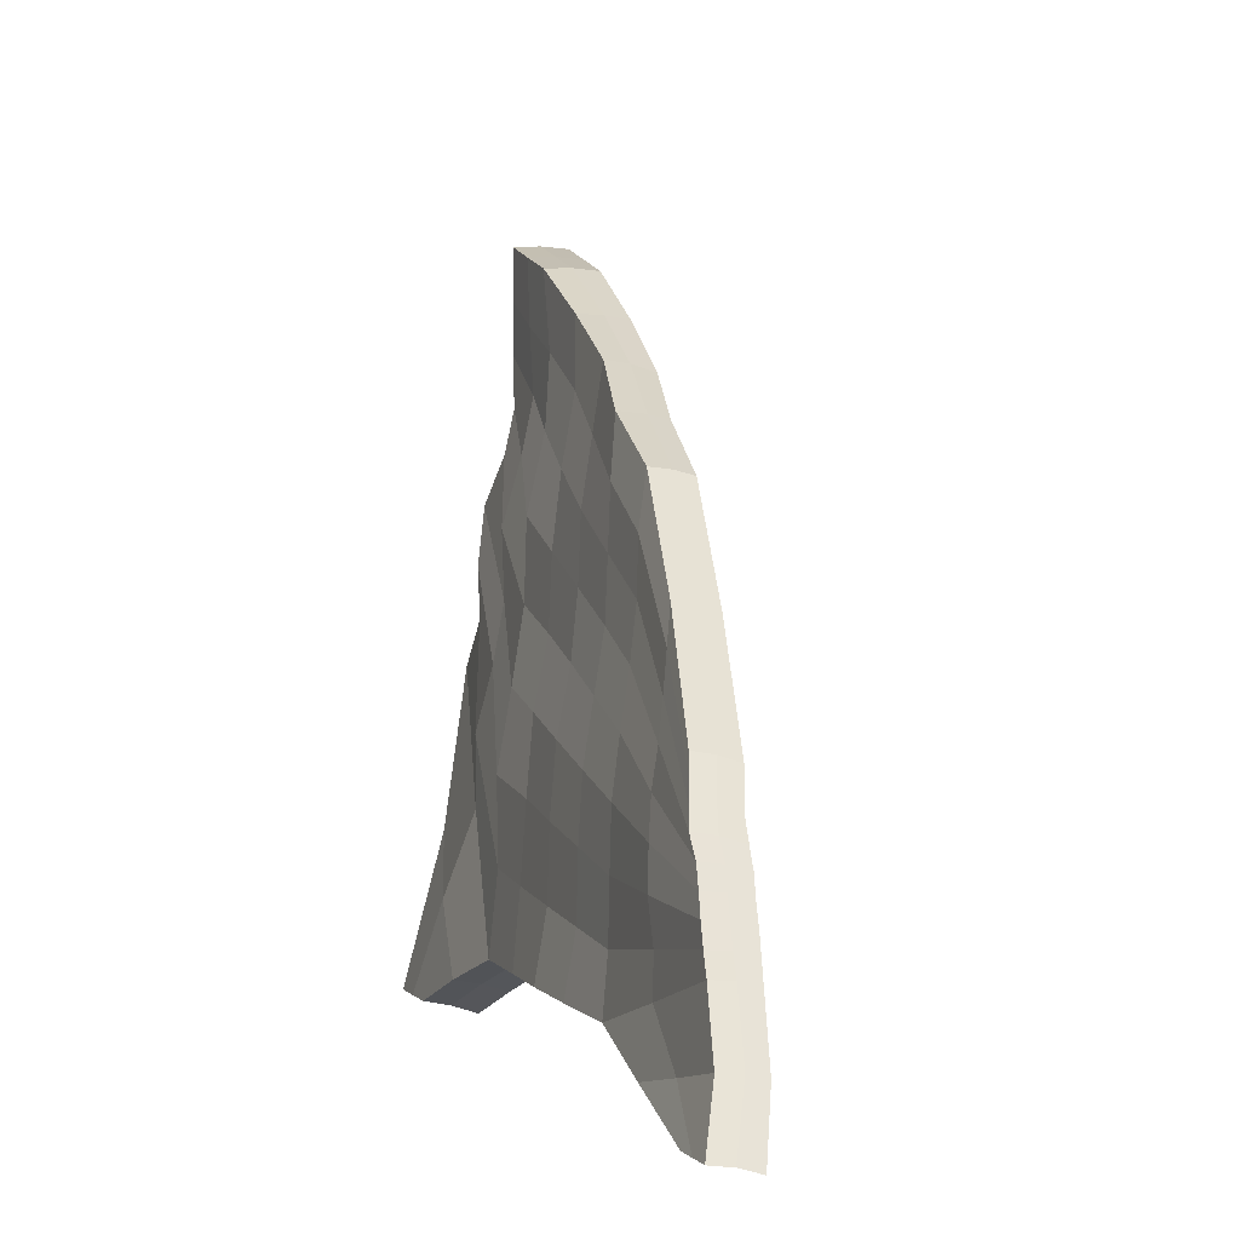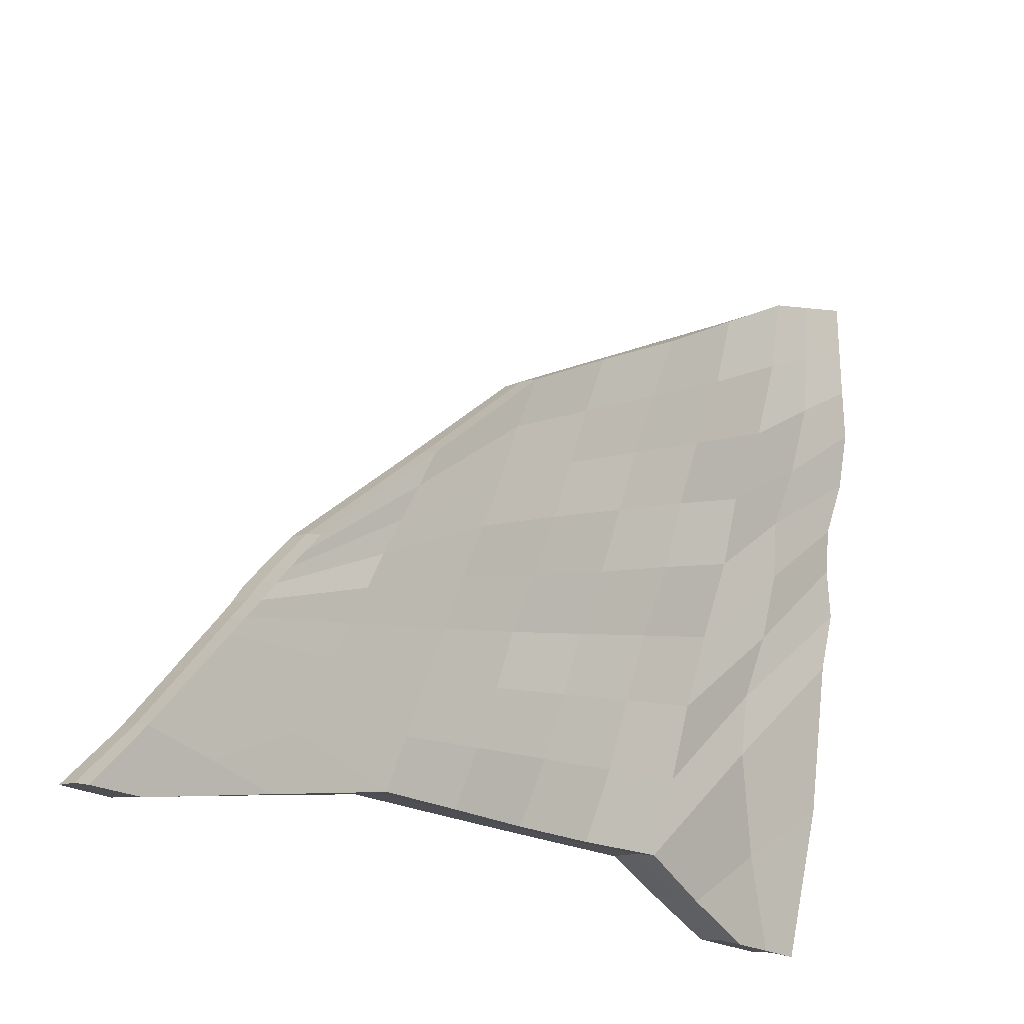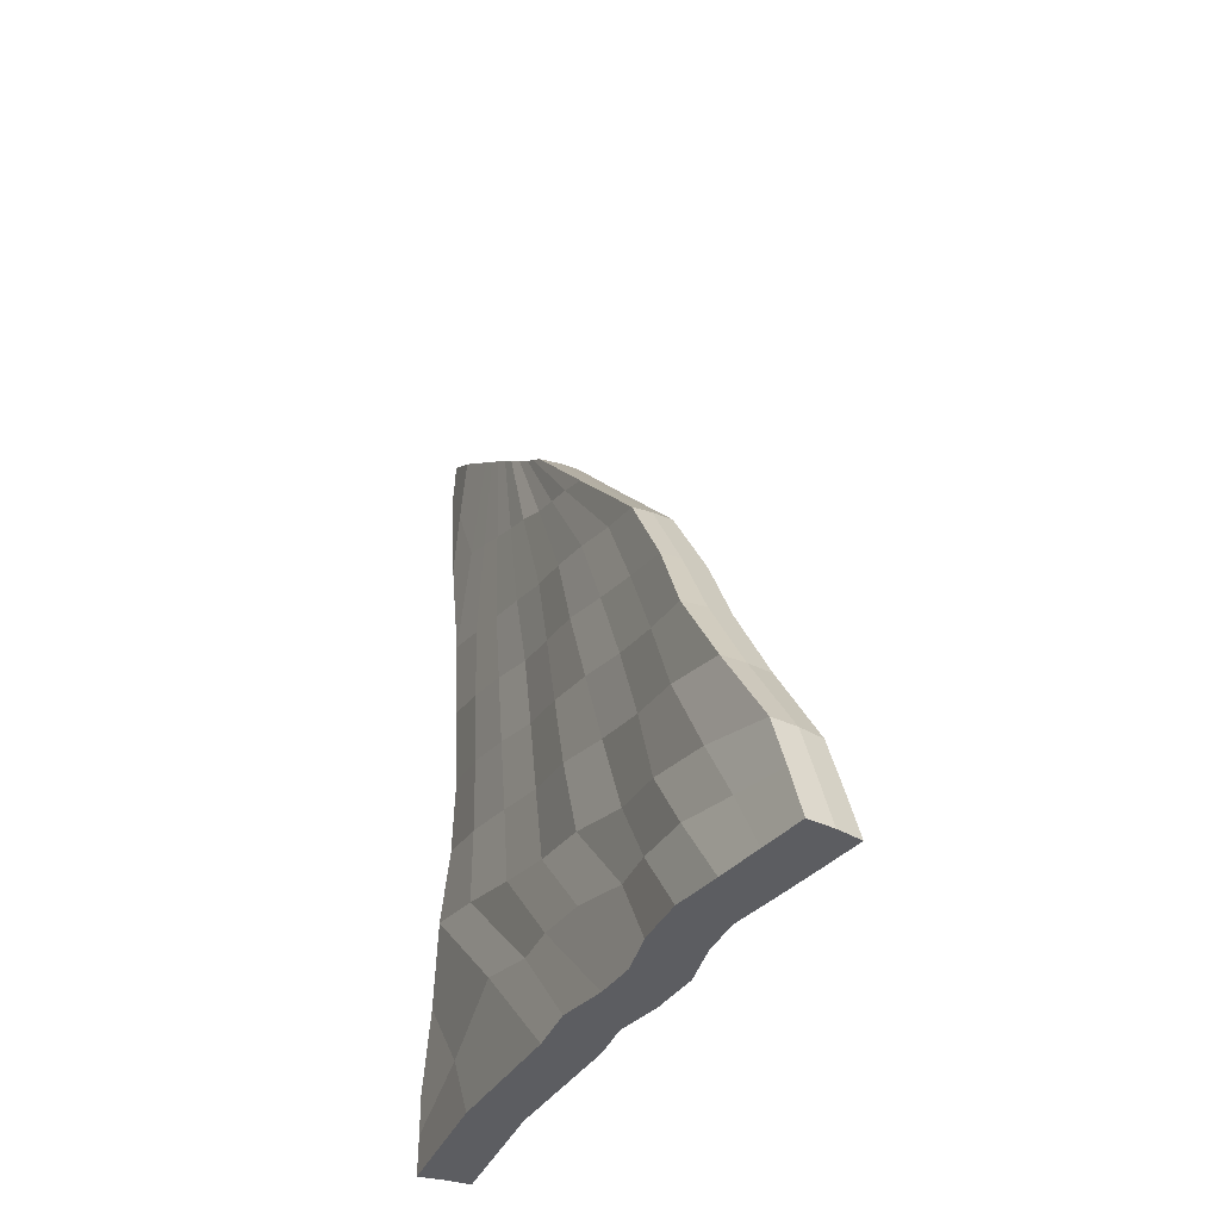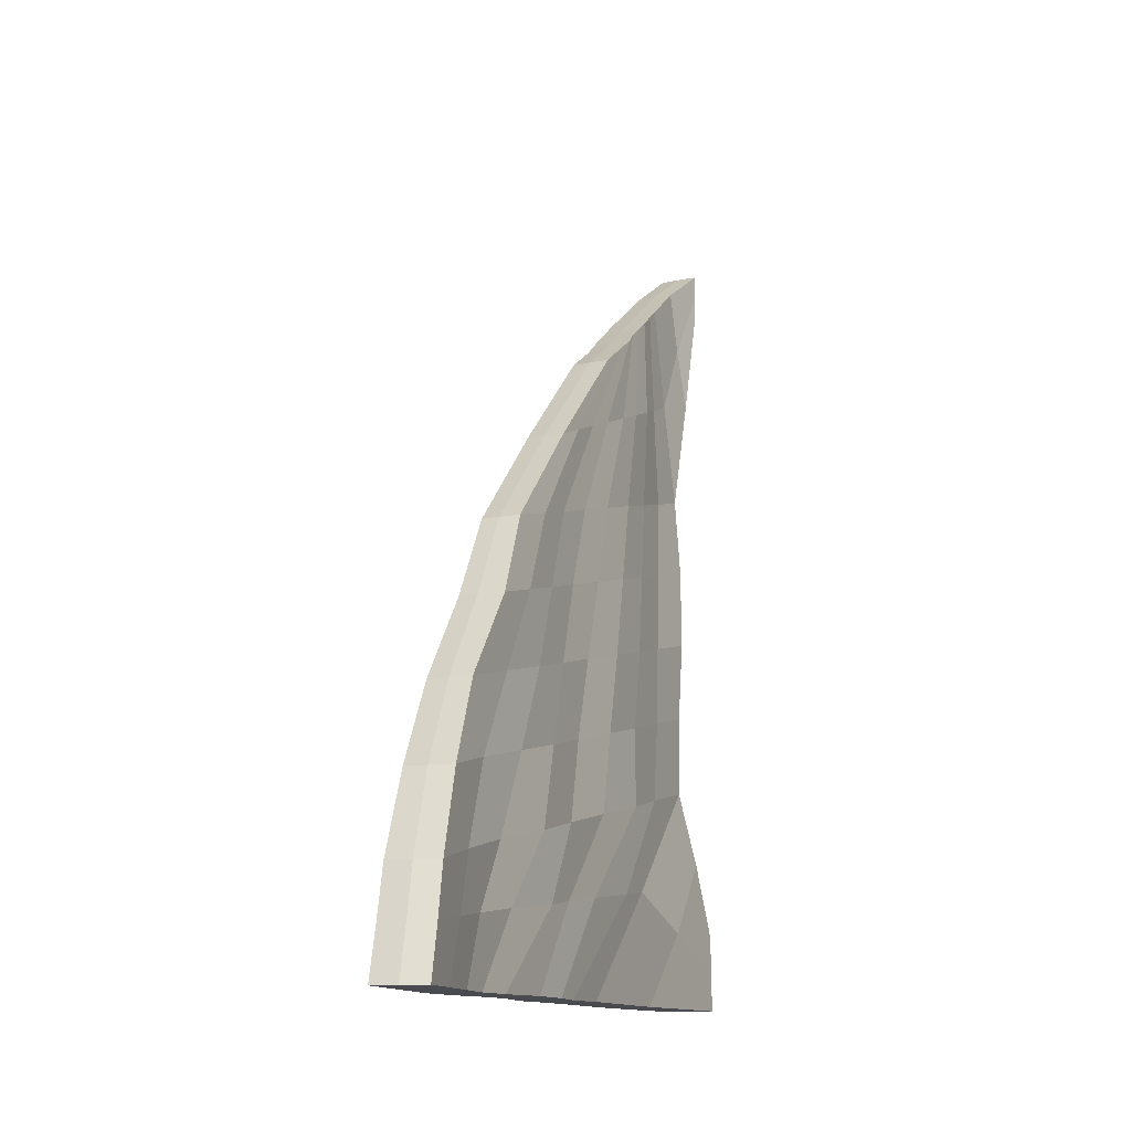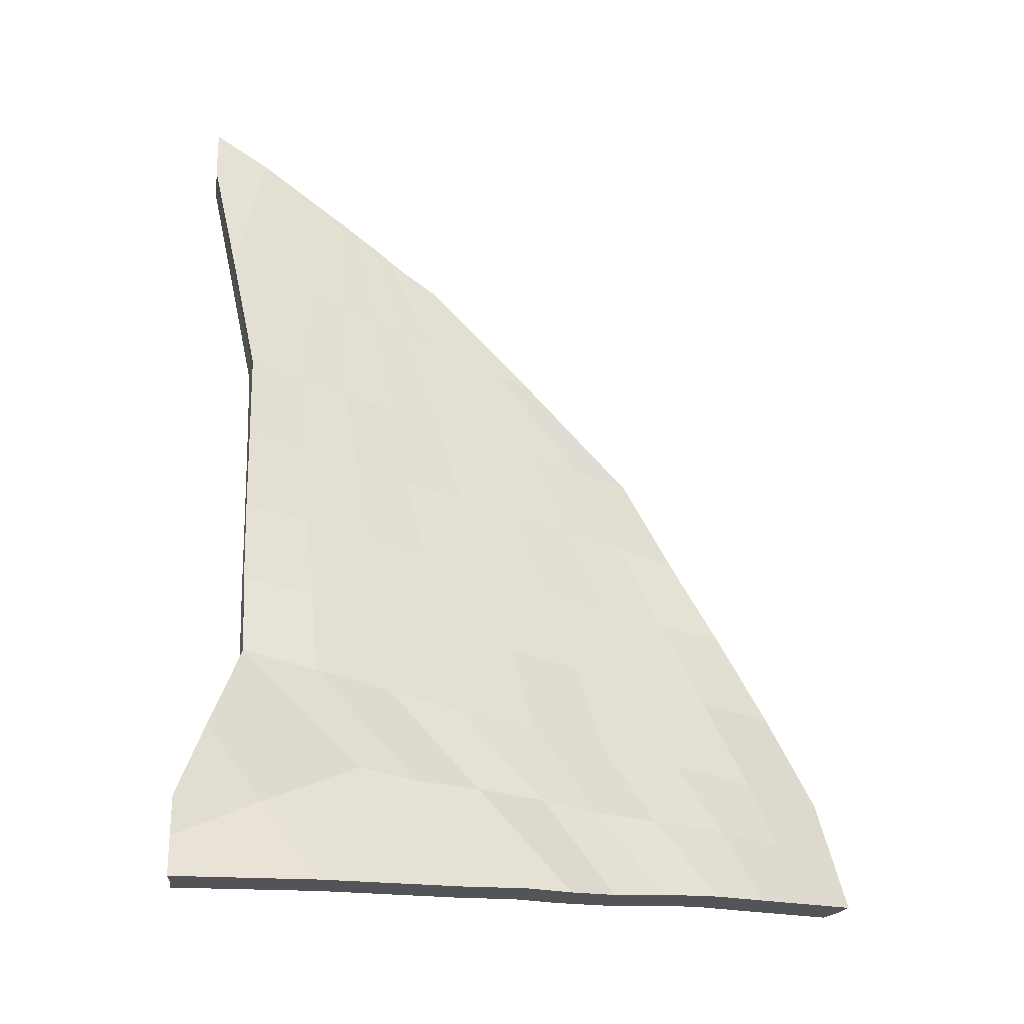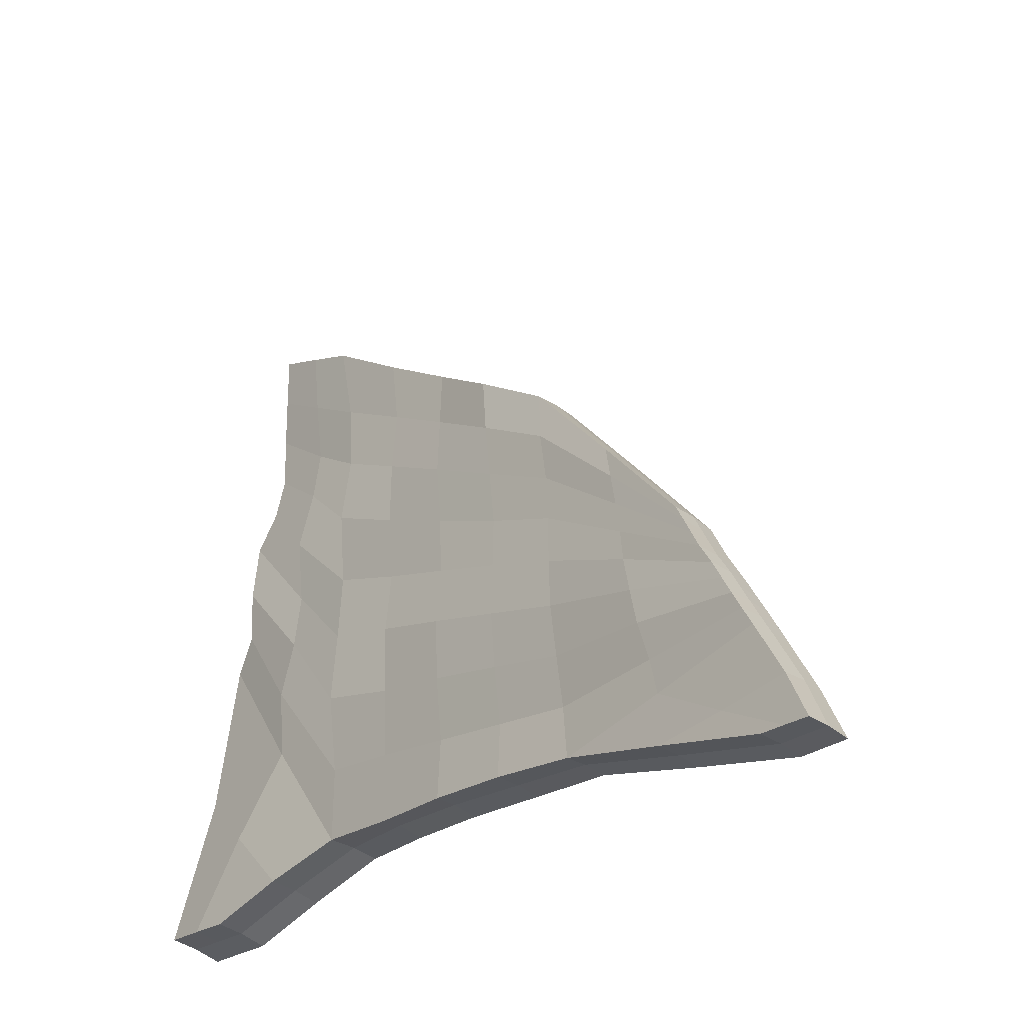
<metadata>
{"format":"obj","ext":"obj","renderer":"f3d","projection":"perspective","resolution":1024,"background":"white","views":[{"elev":-0.3,"azim":163.5,"up":"+Z"},{"elev":-23.3,"azim":-135.1,"up":"+Z"},{"elev":-36.7,"azim":-35.3,"up":"+Y"},{"elev":-13.6,"azim":14.3,"up":"+Y"},{"elev":-23.2,"azim":-111.0,"up":"+Y"},{"elev":-25.1,"azim":140.6,"up":"+Z"}]}
</metadata>
<code>
o Cube.001
v 0.06347 12.62 0.09764
v 0.2825 12.63 0.1258
v 0.2821 12.1 0.1264
v 0.04977 12.09 0.09624
v 0.09094 3.504 0.1196
v 0.3691 3.506 0.175
v 0.3586 4.365 0.1701
v 0.08794 4.363 0.1174
v -0.4534 10.68 2.747
v -0.234 10.68 2.781
v -0.638 8.314 5.01
v -0.867 8.312 4.988
v -1.019 3.504 7.473
v -0.7321 3.506 7.455
v -0.7474 4.626 7.101
v -0.1218 9.533 0.6311
v -0.1578 5.975 0.7036
v -0.006308 11.79 1.239
v 0.09439 9.535 0.6462
v 0.1192 5.977 0.7326
v -0.2662 3.506 3.319
v -0.5461 3.504 3.253
v -0.2277 11.79 1.225
v -0.1492 12.63 0.03533
v -0.1743 12.1 0.03427
v -0.1784 3.506 0.03047
v -0.178 4.365 0.03034
v -0.6645 10.68 2.68
v -1.069 8.314 4.938
v -1.305 3.506 7.455
v -1.308 4.626 7.098
v -1.026 4.623 7.117
v -0.426 11.79 1.175
v -0.3405 9.535 0.5789
v -0.4236 5.977 0.6409
v -0.8101 3.506 3.155
v -0.1098 11.24 2.016
v -0.3826 5.302 3.906
v -0.229 8.925 2.852
v -0.6476 3.506 5.402
v -0.9272 3.504 5.338
v -0.332 11.23 1.988
v -0.5465 11.24 1.926
v -0.9315 5.302 3.853
v -0.6758 8.925 2.749
v -1.193 3.506 5.241
v -0.8022 6.47 6.066
v 0.1695 7.756 0.7064
v -0.04192 7.754 0.6845
v -1.302 6.47 5.964
v -0.285 7.756 0.6152
v -1.054 6.468 6.034
v -0.8135 7.113 3.284
v -0.3258 7.113 3.389
v -0.1435 10.96 2.408
v -0.6708 4.964 5.533
v -0.5746 10.96 2.304
v -1.211 4.964 5.413
v -0.4618 8.619 3.913
v -0.7353 3.506 6.38
v -1.019 3.504 6.397
v -0.3636 10.96 2.373
v -0.901 8.619 3.854
v -1.308 3.506 6.378
v -1.012 6.791 4.653
v -0.5071 6.791 4.716
v -0.05307 9.23 1.745
v -0.3798 3.506 4.308
v -0.6625 3.504 4.308
v -0.2735 11.51 1.607
v -0.5109 9.23 1.671
v -0.94 3.506 4.271
v -0.05289 11.51 1.626
v -0.03916 5.64 2.361
v -0.4885 11.51 1.555
v -0.6408 5.64 2.248
v -0.05039 7.435 2.056
v -0.5773 7.435 1.96
v -0.7351 4.066 7.278
v -0.05998 4.742 1.997
v -1.302 4.066 7.278
v -0.616 4.742 1.934
v 0.3663 3.936 0.1734
v -1.019 4.064 7.296
v -0.1756 3.936 0.03044
v 0.09076 3.934 0.1187
v -0.9474 4.404 4.586
v -0.3943 4.404 4.639
v -1.308 4.235 5.912
v -0.7501 4.235 5.93
v -0.2669 4.573 3.347
v -0.8357 4.573 3.227
v -0.03996 3.506 1.724
v -0.31 3.504 1.672
v -0.01297 5.169 0.4144
v 0.2601 5.171 0.4629
v -0.5746 3.506 1.56
v -0.278 5.171 0.332
v -0.3538 4.339 0.9439
v 0.1635 4.339 1.124
v -0.0497 10.81 0.3613
v 0.1956 10.82 0.3897
v -0.1447 12.21 0.6504
v 0.07641 12.21 0.6644
v -0.2784 10.82 0.3049
v -0.3313 12.21 0.6024
v -0.4689 9.498 3.893
v -0.6895 9.496 3.862
v 0.03669 10.66 0.94
v -0.893 9.498 3.808
v -0.3828 10.66 0.8772
v 0.2836 12.36 0.1265
v -0.1599 12.36 0.03488
v 0.05992 12.36 0.09752
v -0.6275 10.08 2.339
v -0.1322 10.08 2.446
v -0.7483 9.79 3.067
v -0.3162 9.79 3.164
v -0.01354 10.37 1.7
v -0.5005 10.37 1.613
v -0.3107 11.51 0.4535
v 0.1242 11.51 0.5236
v 0.1261 6.867 0.7114
v -0.3187 6.867 0.6277
v -1.079 5.545 6.569
v -0.3713 6.207 3.641
v -0.804 5.548 6.575
v -0.06105 6.865 0.7008
v -1.336 5.548 6.529
v -0.8954 6.207 3.572
v -0.5798 5.878 5.125
v -1.093 5.878 5.036
v -0.606 6.537 2.106
v -0.08165 6.537 2.195
v -0.6425 7.392 5.538
v -0.0809 8.644 0.658
v -1.14 7.392 5.468
v -0.7391 8.019 3.014
v 0.16 8.646 0.6857
v -0.3175 8.646 0.5976
v -0.9284 7.39 5.516
v -0.2731 8.019 3.126
v -0.9533 7.705 4.257
v -0.4837 7.705 4.312
v -0.04946 8.332 1.904
v -0.5443 8.332 1.816
v 0.003052 9.383 1.188
v -0.3972 3.506 3.776
v -0.6806 3.504 3.768
v -0.2464 11.65 1.417
v -0.4275 9.383 1.125
v -0.9611 3.506 3.725
v -0.4682 7.596 1.286
v -0.02696 11.65 1.433
v -0.007693 5.809 1.529
v -0.4573 11.65 1.365
v -0.5531 5.809 1.441
v 0.01308 7.596 1.36
v -0.6323 4.657 2.59
v -0.07548 4.657 2.697
v -0.4424 10.52 1.245
v -0.01547 10.52 1.309
v 0.01469 6.702 1.449
v -0.5012 6.702 1.364
v -0.4465 8.489 1.206
v 0.008726 8.489 1.274
v -0.08324 11.38 1.816
v -0.2192 5.471 3.152
v -0.5134 11.38 1.741
v -0.7545 5.471 3.025
v -0.1542 7.274 2.738
v -0.114 9.077 2.309
v -0.4446 3.506 4.893
v -0.7245 3.504 4.835
v -0.3005 11.37 1.798
v -0.5989 9.077 2.209
v -0.9914 3.506 4.747
v -0.6523 7.274 2.617
v -0.3971 4.489 3.955
v -0.9593 4.489 3.928
v -0.06659 10.23 2.076
v -0.5569 10.23 1.974
v -0.7057 6.372 2.821
v -0.1888 6.372 2.947
v -0.1316 8.176 2.524
v -0.6057 8.176 2.413
v -0.3556 8.772 3.391
v -0.7465 3.506 5.855
v -1.03 3.504 5.857
v -0.328 11.1 2.184
v -0.8035 8.772 3.296
v -1.314 3.506 5.824
v -0.9328 6.952 3.979
v -0.09964 11.1 2.22
v -0.4495 5.133 4.73
v -0.5593 11.1 2.115
v -0.9906 5.133 4.646
v -0.4349 6.952 4.038
v -0.611 4.32 5.344
v -1.15 4.32 5.185
v -0.2325 9.935 2.802
v -0.6669 9.935 2.703
v -0.9742 6.042 4.319
v -0.4473 6.042 4.376
v -0.4123 7.862 3.705
v -0.886 7.862 3.641
v -0.1903 10.82 2.594
v -0.7617 4.795 6.289
v -0.6202 10.82 2.492
v -1.318 4.795 6.264
v -0.6555 6.631 5.393
v -0.5189 8.467 4.458
v -0.7321 3.506 6.917
v -1.019 3.504 6.935
v -0.4097 10.82 2.56
v -0.9642 8.467 4.404
v -1.305 3.506 6.917
v -1.142 6.631 5.313
v -1.302 4.151 6.599
v -0.7351 4.151 6.599
v -0.8307 9.644 3.44
v -0.3926 9.644 3.53
v -0.753 5.713 5.854
v -1.27 5.713 5.761
v -1.038 7.549 4.863
v -0.5527 7.549 4.926
f 220 208 15 79
f 222 207 10 107
f 108 107 10 9
f 141 135 11 12
f 84 79 15 32
f 214 213 14 13
f 207 215 9 10
f 226 212 11 135
f 104 103 23 18
f 94 93 21 22
f 101 102 19 16
f 122 104 18 109
f 100 96 20 80
f 95 96 7 8
f 123 20 17 128
f 219 81 31 210
f 221 110 28 209
f 108 9 28 110
f 141 12 29 137
f 84 32 31 81
f 214 13 30 217
f 209 28 9 215
f 225 137 29 216
f 106 33 23 103
f 94 22 36 97
f 101 16 34 105
f 121 111 33 106
f 99 82 35 98
f 95 8 27 98
f 124 128 17 35
f 113 24 1 114
f 112 3 4 114
f 86 83 6 5
f 86 85 27 8
f 186 138 45 176
f 169 43 42 175
f 174 41 46 177
f 182 115 43 169
f 180 87 44 170
f 185 172 39 142
f 167 175 42 37
f 174 173 40 41
f 181 167 37 116
f 179 168 38 88
f 184 171 54 126
f 183 130 53 178
f 140 136 49 51
f 224 129 50 218
f 125 52 50 129
f 139 48 49 136
f 223 211 47 127
f 125 127 47 52
f 204 198 66 131
f 203 132 65 193
f 206 143 63 191
f 196 57 62 190
f 189 61 64 192
f 202 117 57 196
f 200 89 58 197
f 205 187 59 144
f 194 190 62 55
f 189 188 60 61
f 201 194 55 118
f 199 195 56 90
f 164 133 78 153
f 163 158 77 134
f 160 155 74 91
f 162 154 73 119
f 149 148 68 69
f 154 150 70 73
f 166 147 67 145
f 159 92 76 157
f 161 120 75 156
f 149 69 72 152
f 156 75 70 150
f 165 146 71 151
f 152 72 92 159
f 148 160 91 68
f 188 199 90 60
f 192 64 89 200
f 173 179 88 40
f 177 46 87 180
f 5 26 85 86
f 8 7 83 86
f 97 36 82 99
f 13 84 81 30
f 217 30 81 219
f 93 100 80 21
f 13 14 79 84
f 213 220 79 14
f 6 83 100 93
f 26 97 99 85
f 17 95 98 35
f 85 99 98 27
f 5 94 97 26
f 17 20 96 95
f 83 7 96 100
f 5 6 93 94
f 113 121 106 24
f 4 101 105 25
f 24 106 103 1
f 112 2 104 122
f 4 3 102 101
f 2 1 103 104
f 3 112 122 102
f 25 105 121 113
f 151 71 120 161
f 147 162 119 67
f 187 201 118 59
f 191 63 117 202
f 172 181 116 39
f 176 45 115 182
f 2 112 114 1
f 25 113 114 4
f 105 34 111 121
f 12 108 110 29
f 216 29 110 221
f 102 122 109 19
f 12 11 107 108
f 212 222 107 11
f 155 163 134 74
f 157 76 133 164
f 197 58 132 203
f 195 204 131 56
f 32 15 127 125
f 208 223 127 15
f 32 125 129 31
f 210 31 129 224
f 170 44 130 183
f 168 184 126 38
f 51 49 128 124
f 48 123 128 49
f 153 78 146 165
f 158 166 145 77
f 198 205 144 66
f 193 65 143 206
f 19 139 136 16
f 34 16 136 140
f 171 185 142 54
f 178 53 138 186
f 218 50 137 225
f 52 141 137 50
f 211 226 135 47
f 52 47 135 141
f 48 139 166 158
f 51 153 165 140
f 35 157 164 124
f 20 123 163 155
f 19 109 162 147
f 34 151 161 111
f 21 80 160 148
f 36 152 159 82
f 140 165 151 34
f 33 156 150 23
f 22 149 152 36
f 111 161 156 33
f 82 159 157 35
f 139 19 147 166
f 18 23 150 154
f 22 21 148 149
f 109 18 154 162
f 80 20 155 160
f 123 48 158 163
f 124 164 153 51
f 78 178 186 146
f 77 145 185 171
f 74 134 184 168
f 76 170 183 133
f 71 176 182 120
f 67 119 181 172
f 72 177 180 92
f 68 91 179 173
f 133 183 178 78
f 134 77 171 184
f 91 74 168 179
f 119 73 167 181
f 69 68 173 174
f 73 70 175 167
f 145 67 172 185
f 92 180 170 76
f 120 182 169 75
f 69 174 177 72
f 75 169 175 70
f 146 186 176 71
f 53 193 206 138
f 54 142 205 198
f 38 126 204 195
f 44 197 203 130
f 45 191 202 115
f 39 116 201 187
f 46 192 200 87
f 40 88 199 188
f 88 38 195 199
f 116 37 194 201
f 41 40 188 189
f 37 42 190 194
f 142 39 187 205
f 87 200 197 44
f 115 202 196 43
f 41 189 192 46
f 43 196 190 42
f 138 206 191 45
f 130 203 193 53
f 126 54 198 204
f 66 144 226 211
f 65 218 225 143
f 58 210 224 132
f 56 131 223 208
f 59 118 222 212
f 63 216 221 117
f 60 90 220 213
f 64 217 219 89
f 131 66 211 223
f 132 224 218 65
f 143 225 216 63
f 57 209 215 62
f 61 214 217 64
f 117 221 209 57
f 89 219 210 58
f 144 59 212 226
f 55 62 215 207
f 61 60 213 214
f 118 55 207 222
f 90 56 208 220

</code>
